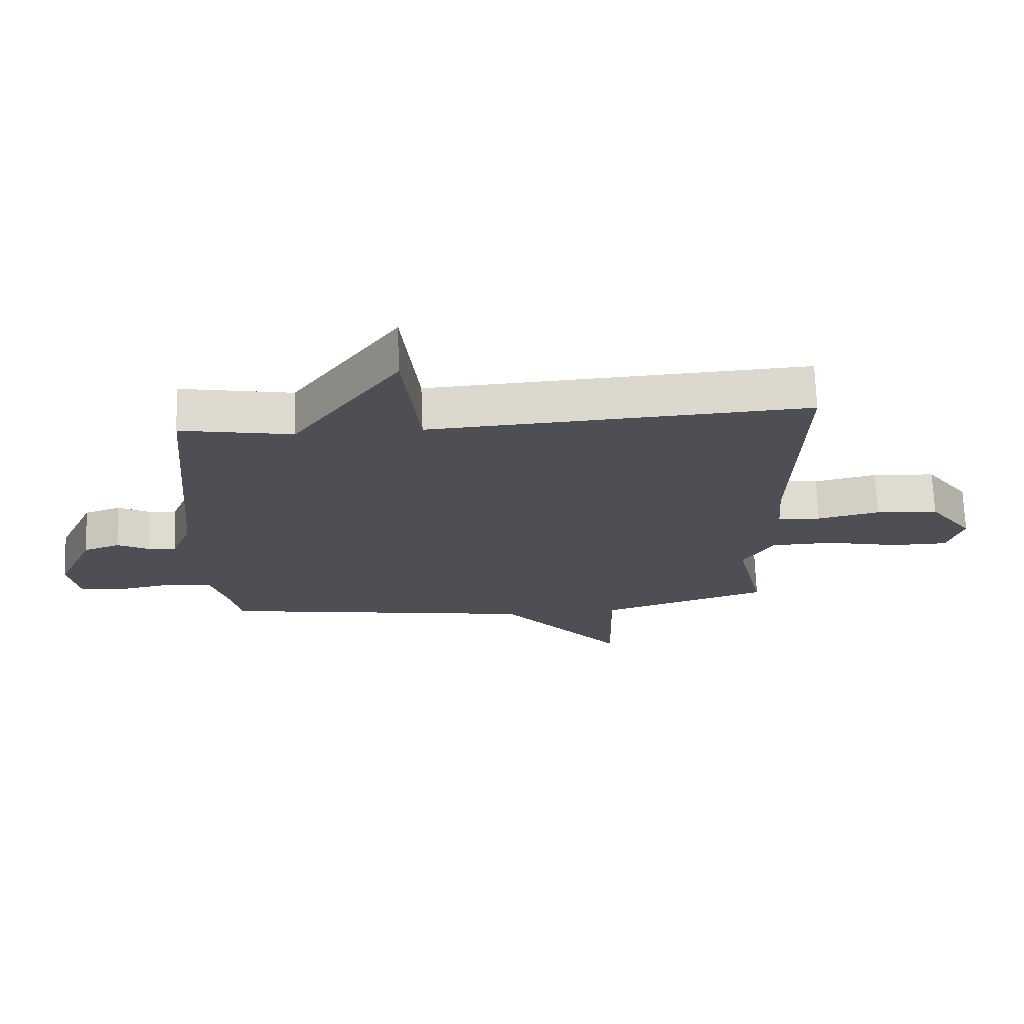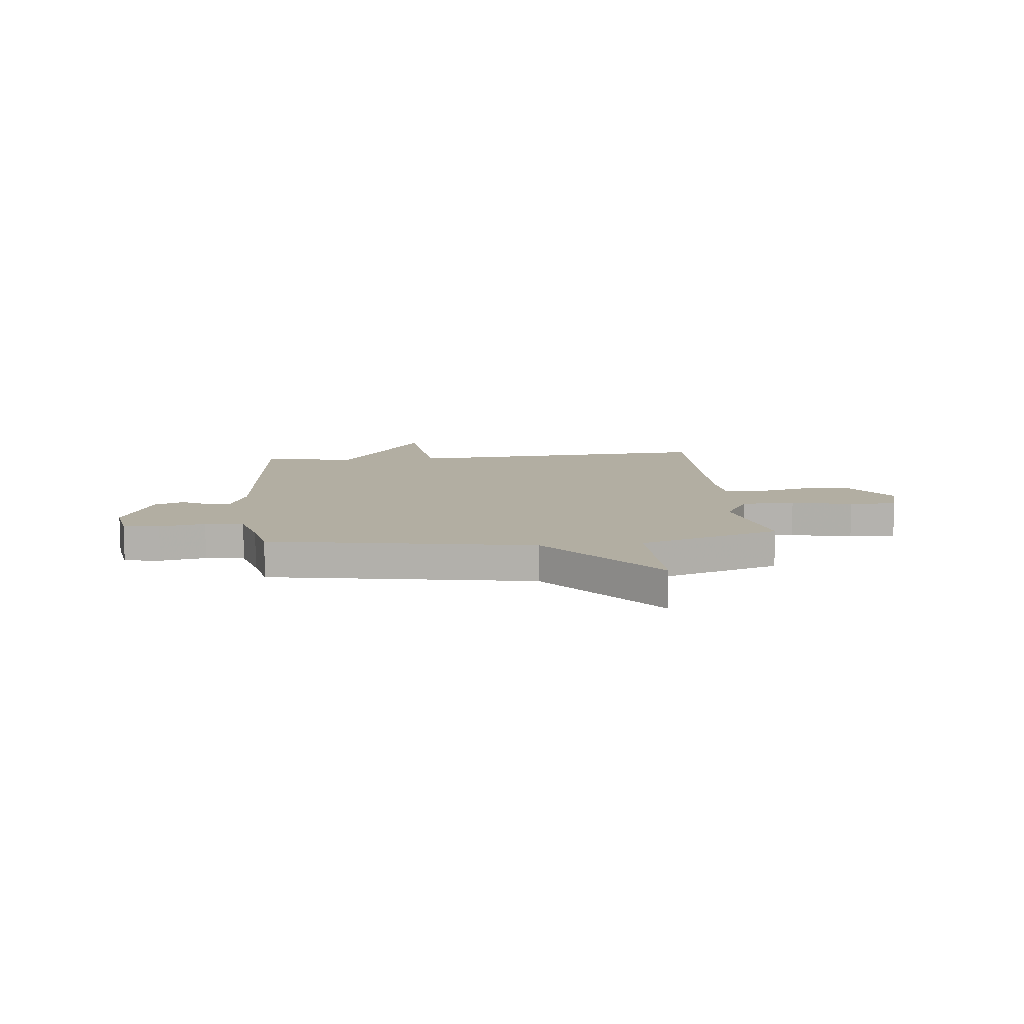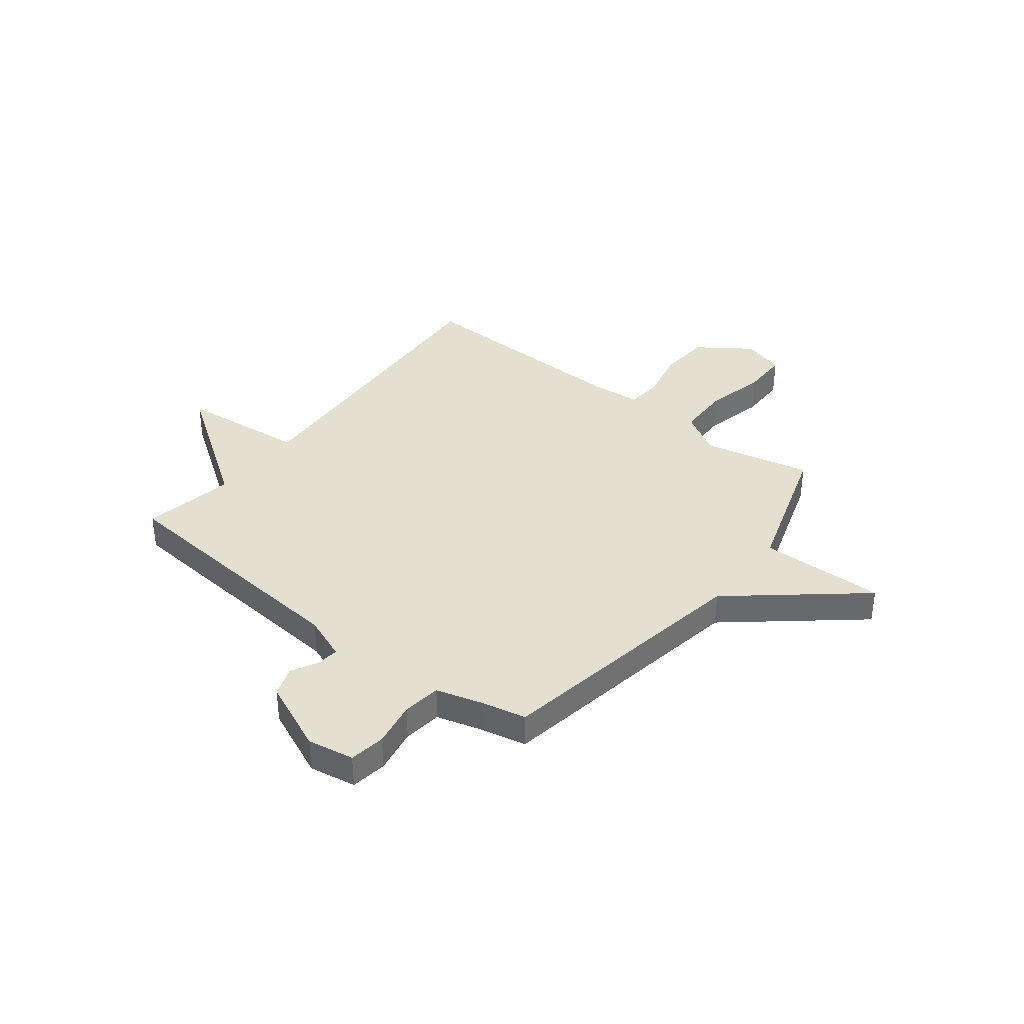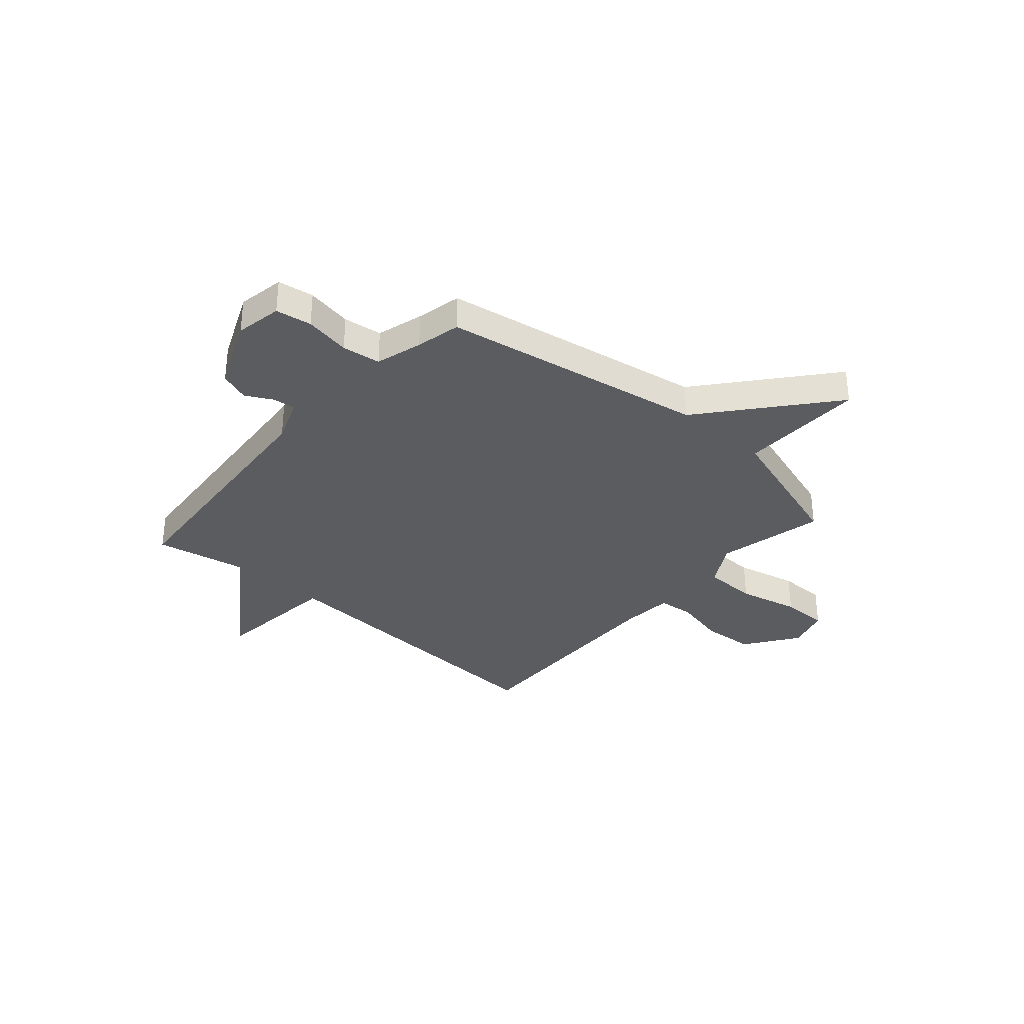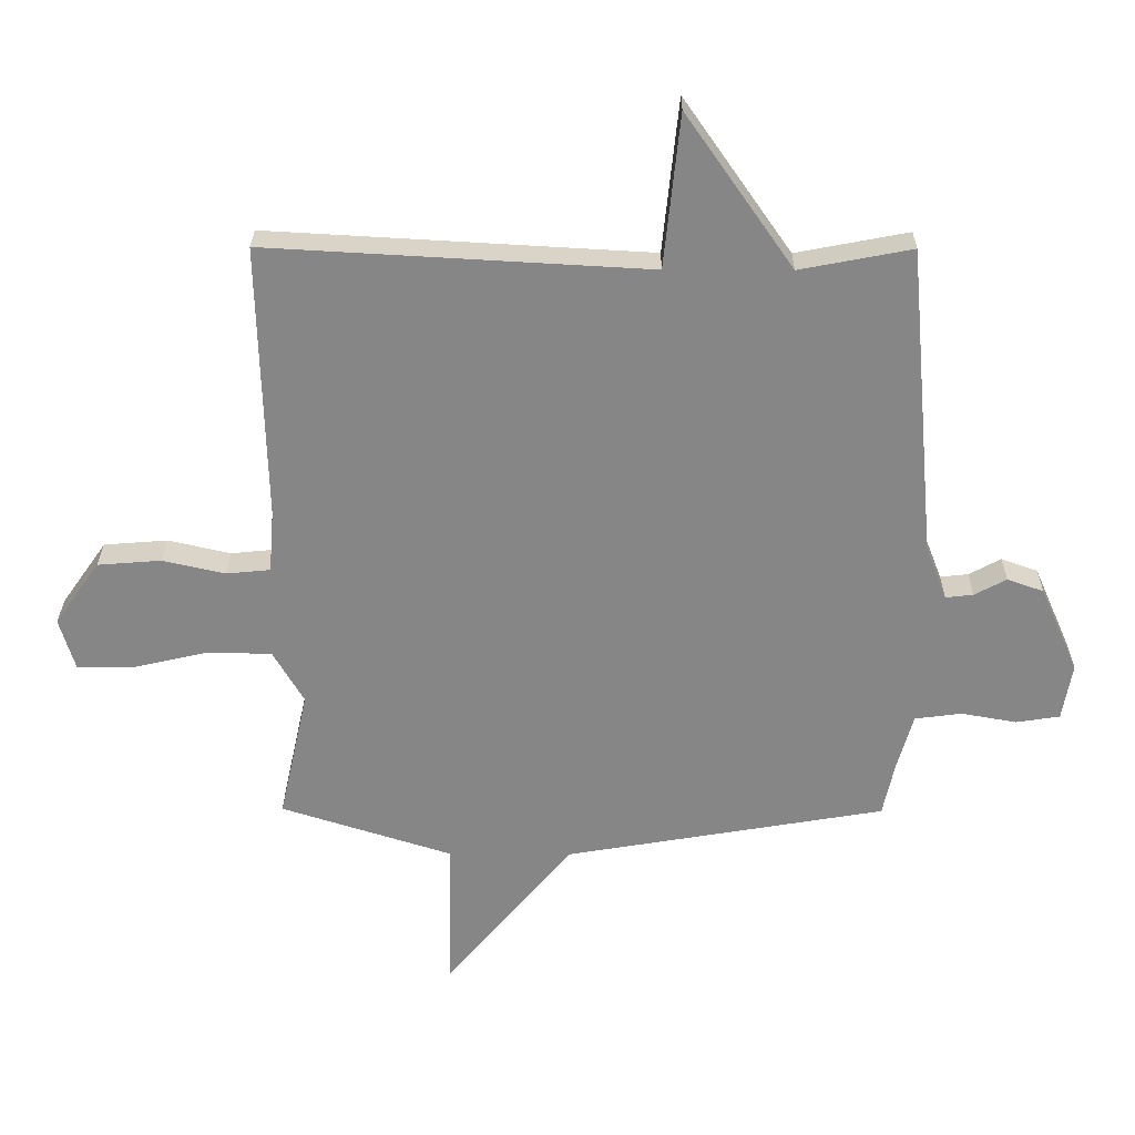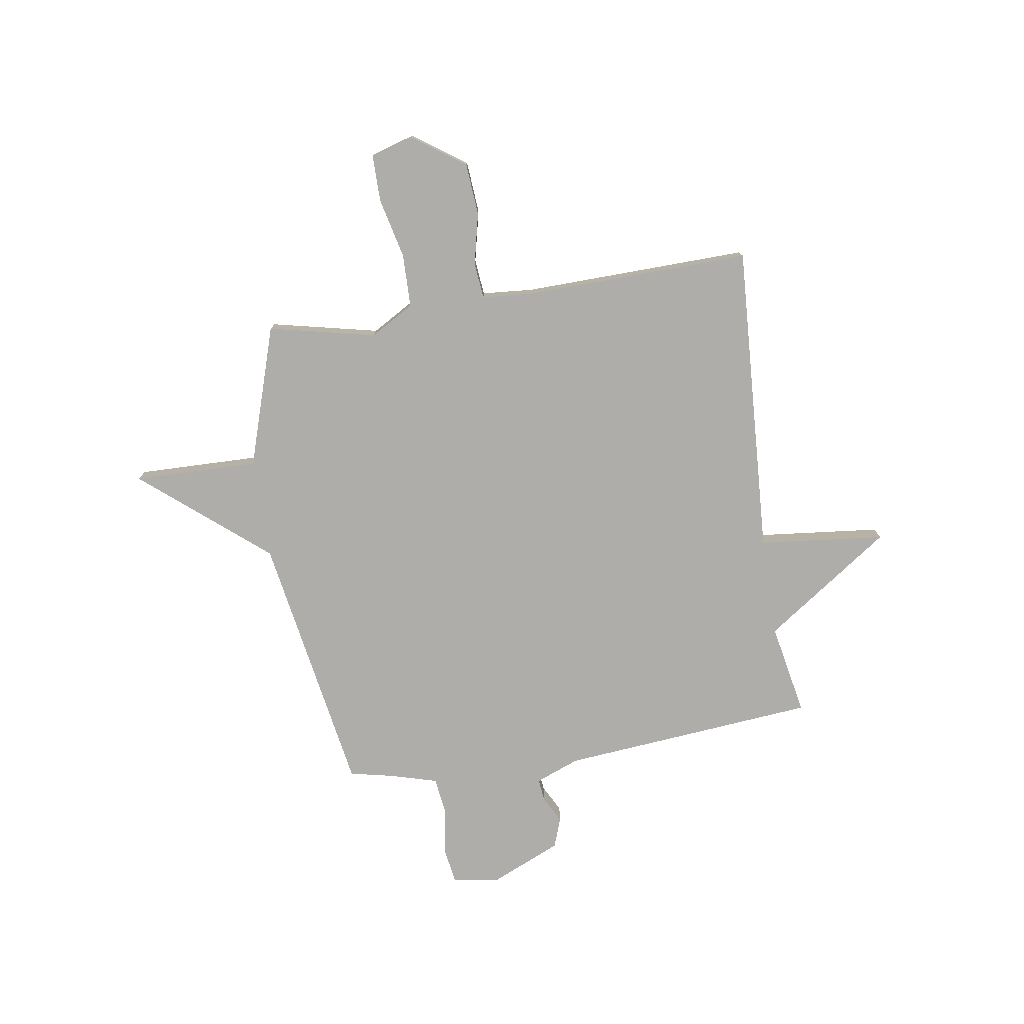
<metadata>
{"format":"obj","ext":"obj","renderer":"f3d","projection":"perspective","resolution":1024,"background":"white","views":[{"elev":71.4,"azim":177.8,"up":"+Z"},{"elev":10.7,"azim":174.1,"up":"+Y"},{"elev":37.3,"azim":127.9,"up":"+Y"},{"elev":-33.8,"azim":138.7,"up":"+Y"},{"elev":27.9,"azim":0.4,"up":"+Z"},{"elev":-77.2,"azim":-81.2,"up":"+Y"}]}
</metadata>
<code>
v 0.5 0.07 0.5
v 0.546 0.07 -0.007
v 0.58 0.07 -0.094
v 0.625 0.07 -0.089
v 0.677 0.07 -0.061
v 0.736 0.07 -0.082
v 0.798 0.07 -0.223
v 0.782 0.07 -0.315
v 0.711 0.07 -0.326
v 0.621 0.07 -0.31
v 0.545 0.07 -0.32
v 0.519 0.07 -0.412
v 0.5 0.07 -0.5
v -0.021 0.07 -0.589
v -0.226 0.07 -0.836
v -0.221 0.07 -0.589
v -0.5 0.07 -0.5
v -0.453 0.07 -0.288
v -0.503 0.07 -0.202
v -0.608 0.07 -0.2
v -0.728 0.07 -0.228
v -0.821 0.07 -0.228
v -0.846 0.07 -0.144
v -0.773 0.07 -0.04
v -0.67 0.07 -0.032
v -0.568 0.07 -0.055
v -0.497 0.07 -0.048
v -0.489 0.07 0.053
v -0.5 0.07 0.5
v 0.118 0.07 0.465
v 0.144 0.07 0.715
v 0.318 0.07 0.465
v 0.5 0 0.5
v 0.546 0 -0.007
v 0.58 0 -0.094
v 0.625 0 -0.089
v 0.677 0 -0.061
v 0.736 0 -0.082
v 0.798 0 -0.223
v 0.782 0 -0.315
v 0.711 0 -0.326
v 0.621 0 -0.31
v 0.545 0 -0.32
v 0.519 0 -0.412
v 0.5 0 -0.5
v -0.021 0 -0.589
v -0.226 0 -0.836
v -0.221 0 -0.589
v -0.5 0 -0.5
v -0.453 0 -0.288
v -0.503 0 -0.202
v -0.608 0 -0.2
v -0.728 0 -0.228
v -0.821 0 -0.228
v -0.846 0 -0.144
v -0.773 0 -0.04
v -0.67 0 -0.032
v -0.568 0 -0.055
v -0.497 0 -0.048
v -0.489 0 0.053
v -0.5 0 0.5
v 0.118 0 0.465
v 0.144 0 0.715
v 0.318 0 0.465
f 30 31 32
f 28 29 30
f 27 28 30 32
f 24 25 26
f 23 24 26
f 22 23 26
f 21 22 26
f 20 21 26
f 19 20 26 27
f 32 1 2
f 27 32 2
f 19 27 2
f 18 19 2
f 14 15 16
f 18 2 3
f 17 18 3
f 16 17 3
f 14 16 3
f 13 14 3
f 12 13 3
f 8 9 10
f 7 8 10
f 6 7 10
f 5 6 10
f 4 5 10
f 4 10 11
f 3 4 11
f 3 11 12
f 64 63 62
f 62 61 60
f 64 62 60 59
f 58 57 56
f 58 56 55
f 58 55 54
f 58 54 53
f 58 53 52
f 59 58 52 51
f 34 33 64
f 34 64 59
f 34 59 51
f 34 51 50
f 48 47 46
f 35 34 50
f 35 50 49
f 35 49 48
f 35 48 46
f 35 46 45
f 35 45 44
f 42 41 40
f 42 40 39
f 42 39 38
f 42 38 37
f 42 37 36
f 43 42 36
f 43 36 35
f 44 43 35
f 1 33 34 2
f 2 34 35 3
f 3 35 36 4
f 4 36 37 5
f 5 37 38 6
f 6 38 39 7
f 7 39 40 8
f 8 40 41 9
f 9 41 42 10
f 10 42 43 11
f 11 43 44 12
f 12 44 45 13
f 13 45 46 14
f 14 46 47 15
f 15 47 48 16
f 16 48 49 17
f 17 49 50 18
f 18 50 51 19
f 19 51 52 20
f 20 52 53 21
f 21 53 54 22
f 22 54 55 23
f 23 55 56 24
f 24 56 57 25
f 25 57 58 26
f 26 58 59 27
f 27 59 60 28
f 28 60 61 29
f 29 61 62 30
f 30 62 63 31
f 31 63 64 32
f 32 64 33 1

</code>
